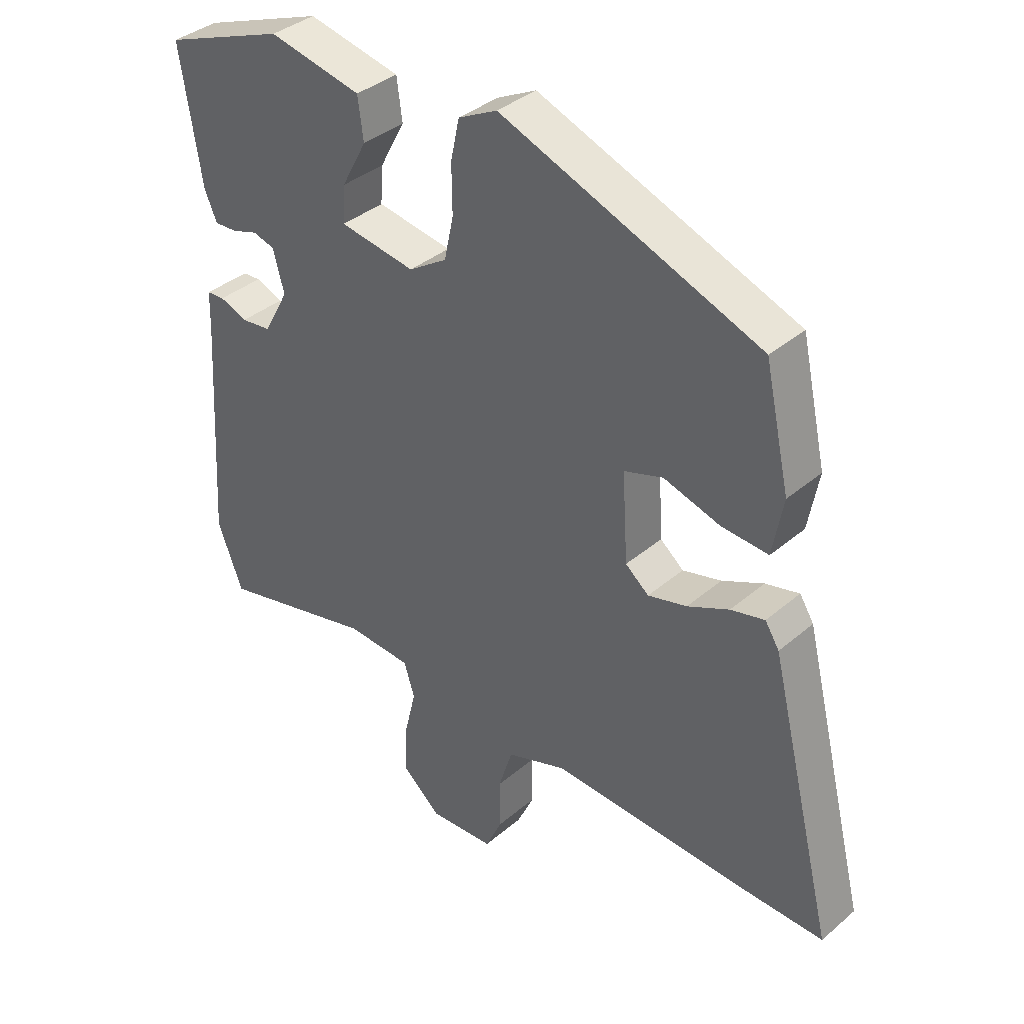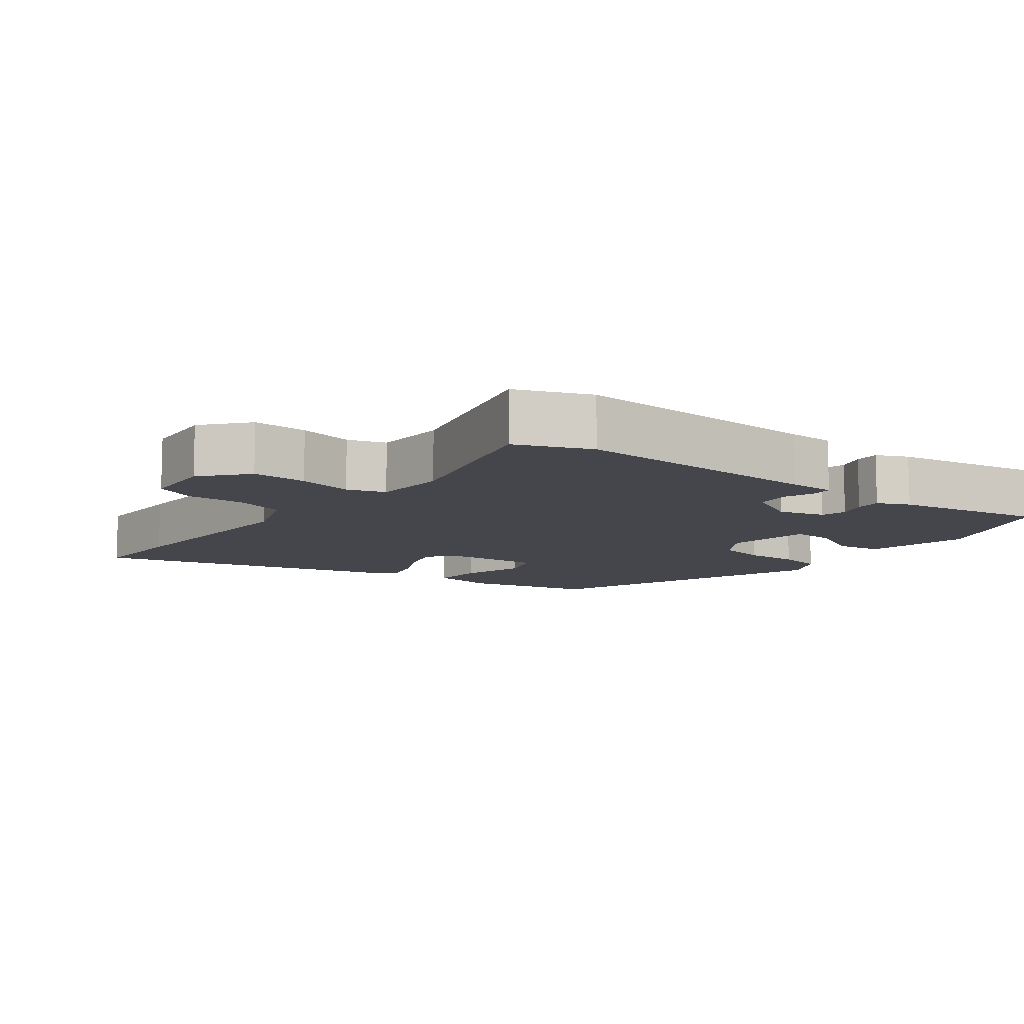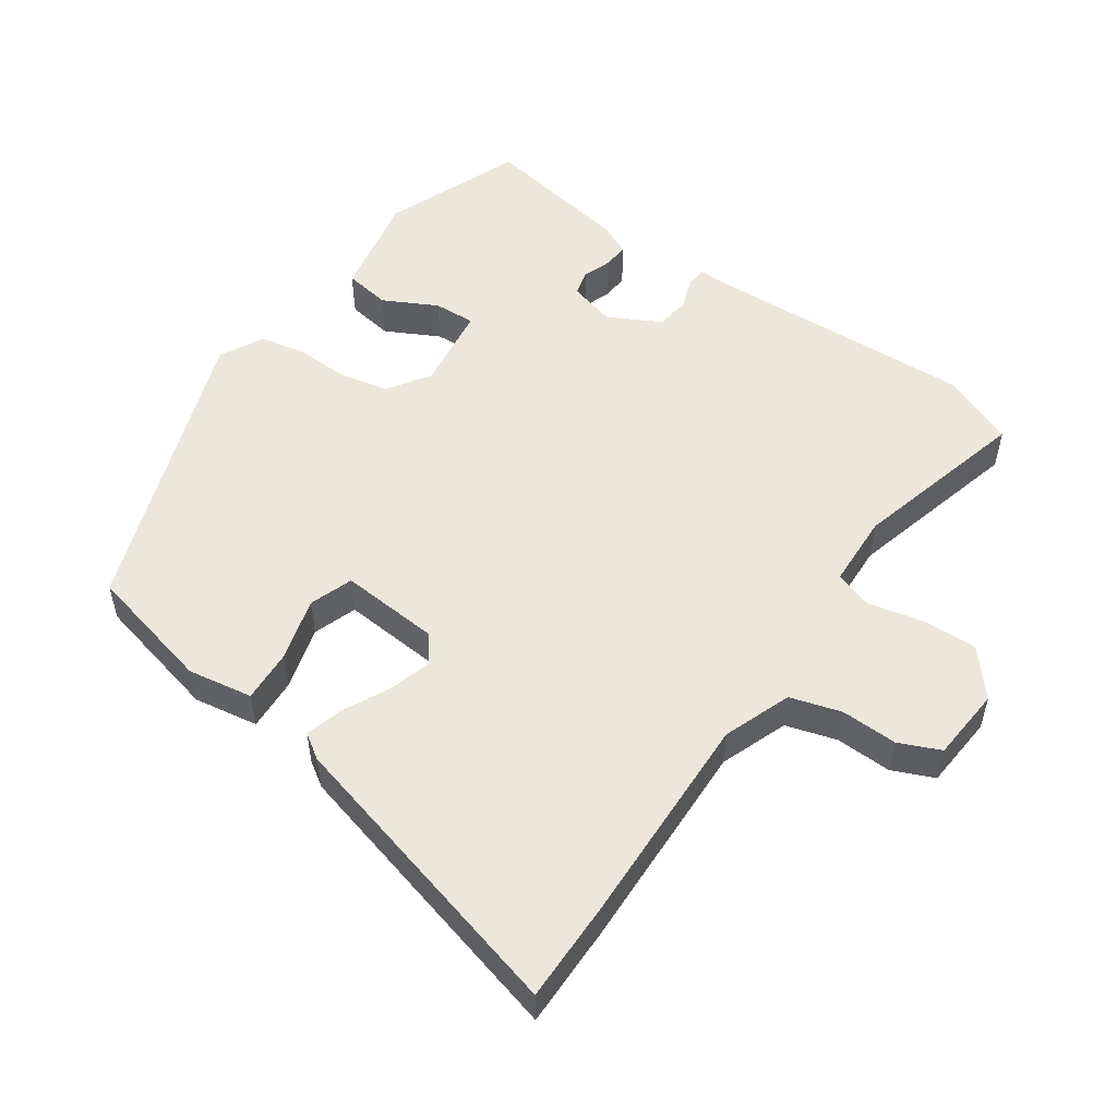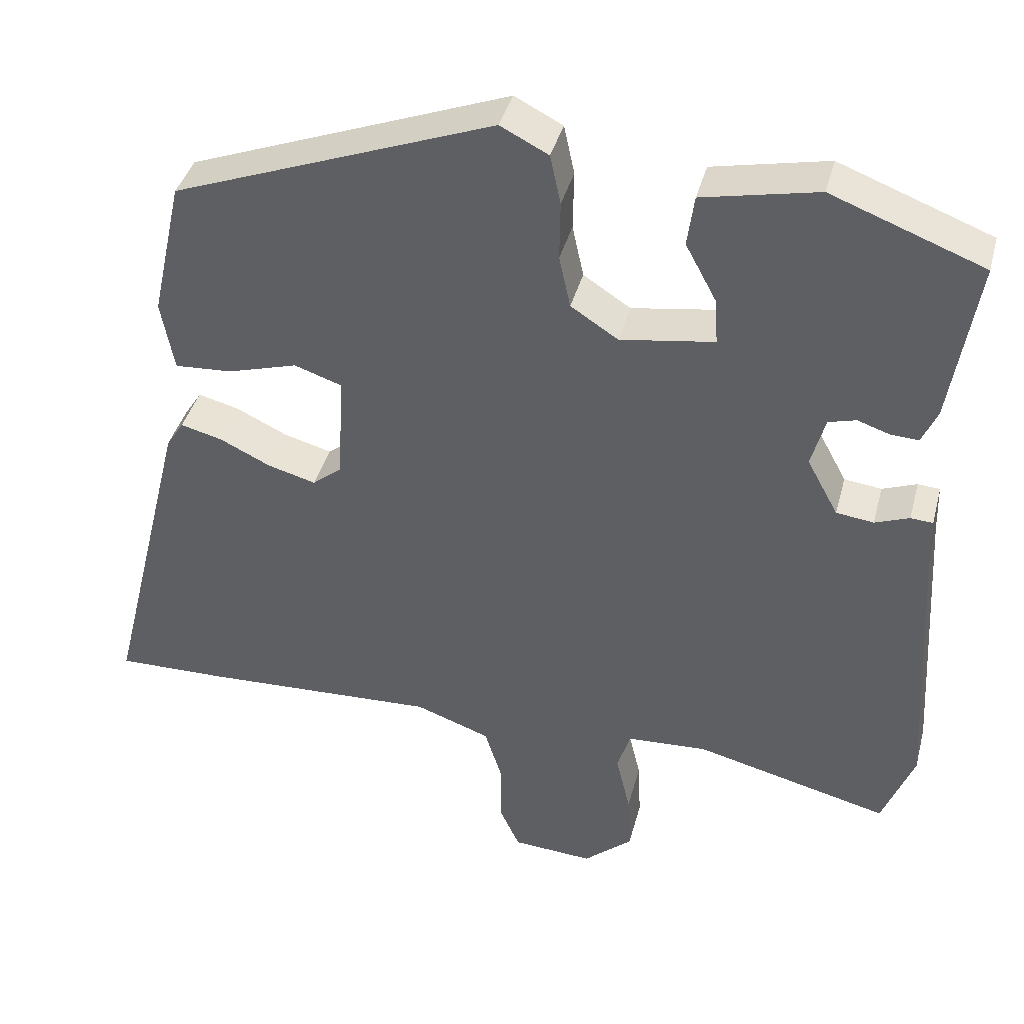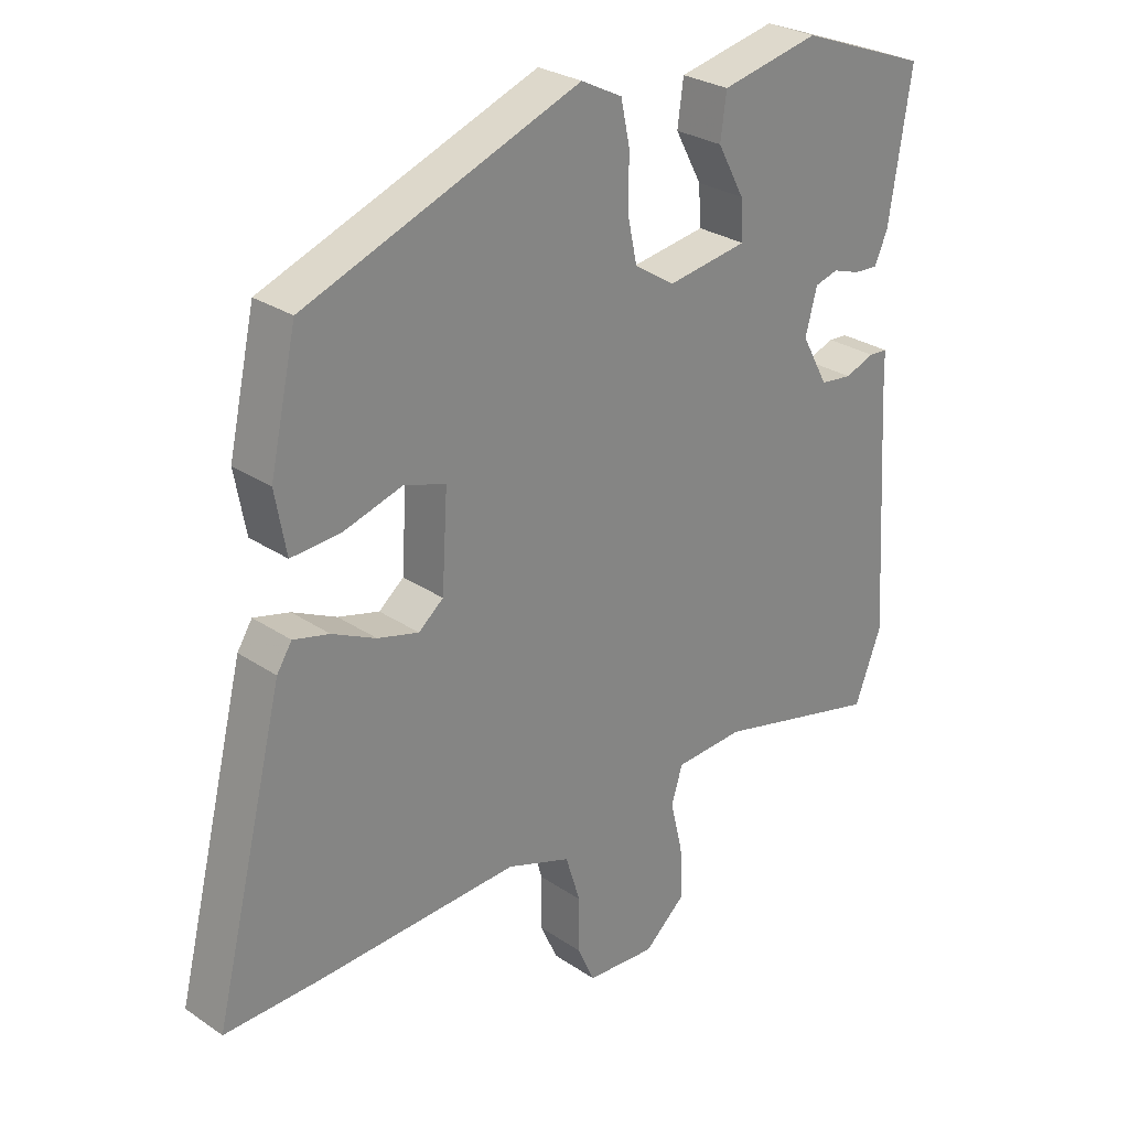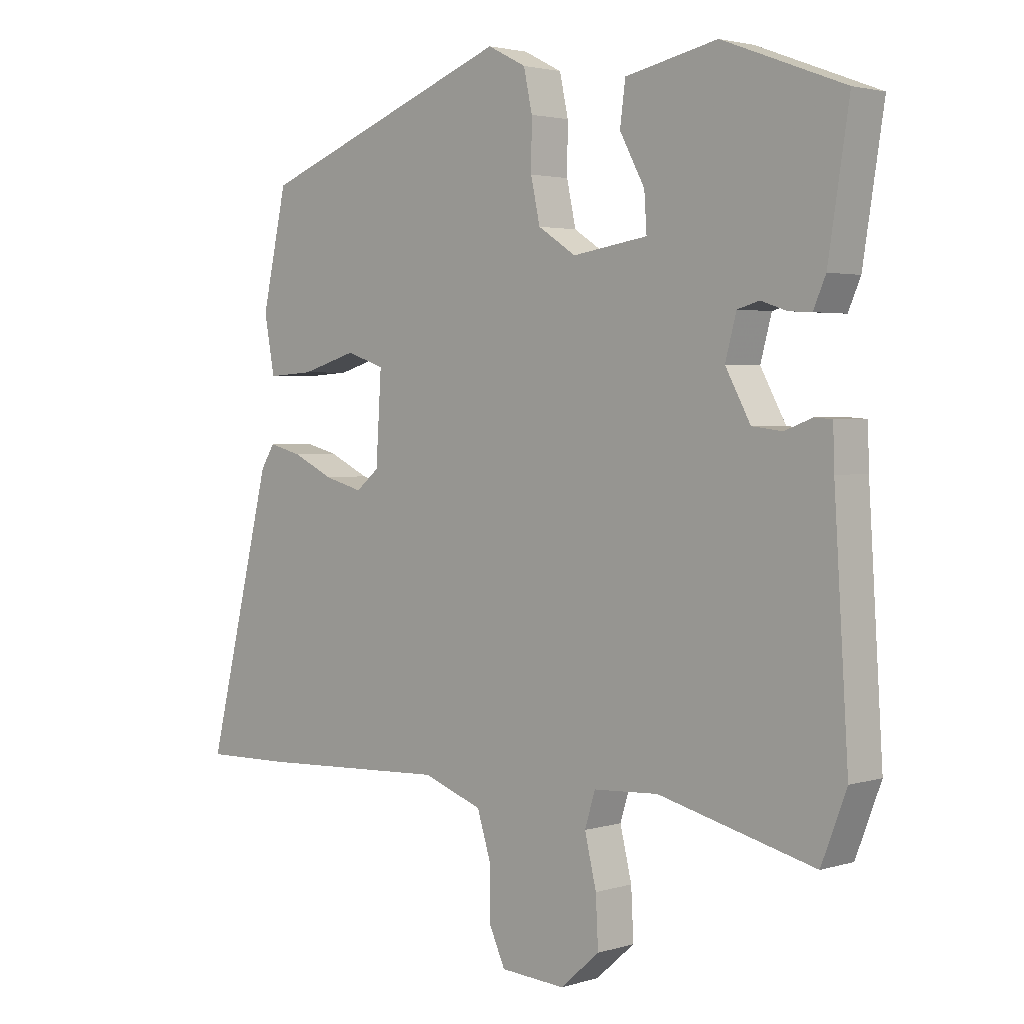
<metadata>
{"format":"obj","ext":"obj","renderer":"f3d","projection":"perspective","resolution":1024,"background":"white","views":[{"elev":37.2,"azim":42.6,"up":"+Z"},{"elev":-10.0,"azim":-126.7,"up":"+Y"},{"elev":53.1,"azim":125.7,"up":"+Y"},{"elev":40.0,"azim":-165.4,"up":"+Z"},{"elev":27.8,"azim":135.7,"up":"+Z"},{"elev":2.6,"azim":-136.2,"up":"+Z"}]}
</metadata>
<code>
v -0.528 0.07 0.399
v -0.329 0.07 0.474
v -0.178 0.07 0.442
v -0.169 0.07 0.375
v -0.21 0.07 0.299
v -0.214 0.07 0.239
v -0.091 0.07 0.22
v -0.029 0.07 0.26
v -0.014 0.07 0.329
v -0.015 0.07 0.407
v -0.001 0.07 0.472
v 0.062 0.07 0.504
v 0.482 0.07 0.345
v 0.523 0.07 0.161
v 0.506 0.07 0.068
v 0.43 0.07 0.073
v 0.339 0.07 0.1
v 0.276 0.07 0.079
v 0.285 0.07 -0.064
v 0.323 0.07 -0.095
v 0.386 0.07 -0.078
v 0.453 0.07 -0.046
v 0.508 0.07 -0.032
v 0.531 0.07 -0.068
v 0.639 0.07 -0.503
v 0.494 0.07 -0.5
v 0.183 0.07 -0.486
v 0.085 0.07 -0.521
v 0.062 0.07 -0.594
v 0.063 0.07 -0.675
v 0.036 0.07 -0.734
v -0.07 0.07 -0.741
v -0.134 0.07 -0.685
v -0.13 0.07 -0.606
v -0.111 0.07 -0.527
v -0.128 0.07 -0.472
v -0.234 0.07 -0.466
v -0.489 0.07 -0.529
v -0.53 0.07 -0.422
v -0.507 0.07 -0.056
v -0.505 0.07 0.01
v -0.476 0.07 0.012
v -0.431 0.07 -0.005
v -0.382 0.07 0.001
v -0.341 0.07 0.076
v -0.359 0.07 0.143
v -0.395 0.07 0.153
v -0.437 0.07 0.139
v -0.474 0.07 0.137
v -0.494 0.07 0.183
v -0.528 0 0.399
v -0.329 0 0.474
v -0.178 0 0.442
v -0.169 0 0.375
v -0.21 0 0.299
v -0.214 0 0.239
v -0.091 0 0.22
v -0.029 0 0.26
v -0.014 0 0.329
v -0.015 0 0.407
v -0.001 0 0.472
v 0.062 0 0.504
v 0.482 0 0.345
v 0.523 0 0.161
v 0.506 0 0.068
v 0.43 0 0.073
v 0.339 0 0.1
v 0.276 0 0.079
v 0.285 0 -0.064
v 0.323 0 -0.095
v 0.386 0 -0.078
v 0.453 0 -0.046
v 0.508 0 -0.032
v 0.531 0 -0.068
v 0.639 0 -0.503
v 0.494 0 -0.5
v 0.183 0 -0.486
v 0.085 0 -0.521
v 0.062 0 -0.594
v 0.063 0 -0.675
v 0.036 0 -0.734
v -0.07 0 -0.741
v -0.134 0 -0.685
v -0.13 0 -0.606
v -0.111 0 -0.527
v -0.128 0 -0.472
v -0.234 0 -0.466
v -0.489 0 -0.529
v -0.53 0 -0.422
v -0.507 0 -0.056
v -0.505 0 0.01
v -0.476 0 0.012
v -0.431 0 -0.005
v -0.382 0 0.001
v -0.341 0 0.076
v -0.359 0 0.143
v -0.395 0 0.153
v -0.437 0 0.139
v -0.474 0 0.137
v -0.494 0 0.183
f 47 48 49 50
f 46 47 50 1
f 40 41 42 43
f 40 43 44
f 37 38 39 40
f 36 37 40 44
f 32 33 34 35
f 30 31 32 35
f 29 30 35 36
f 28 29 36 44
f 24 25 26 27
f 21 22 23 24
f 20 21 24 27
f 19 20 27 28
f 14 15 16 17
f 12 13 14 17
f 12 17 18
f 9 10 11 12
f 8 9 12 18
f 7 8 18 19
f 2 3 4 5
f 46 1 2 5
f 45 46 5 6
f 19 28 44 45
f 6 7 19 45
f 100 99 98 97
f 51 100 97 96
f 93 92 91 90
f 94 93 90
f 90 89 88 87
f 94 90 87 86
f 85 84 83 82
f 85 82 81 80
f 86 85 80 79
f 94 86 79 78
f 77 76 75 74
f 74 73 72 71
f 77 74 71 70
f 78 77 70 69
f 67 66 65 64
f 67 64 63 62
f 68 67 62
f 62 61 60 59
f 68 62 59 58
f 69 68 58 57
f 55 54 53 52
f 55 52 51 96
f 56 55 96 95
f 95 94 78 69
f 95 69 57 56
f 1 51 52 2
f 2 52 53 3
f 3 53 54 4
f 4 54 55 5
f 5 55 56 6
f 6 56 57 7
f 7 57 58 8
f 8 58 59 9
f 9 59 60 10
f 10 60 61 11
f 11 61 62 12
f 12 62 63 13
f 13 63 64 14
f 14 64 65 15
f 15 65 66 16
f 16 66 67 17
f 17 67 68 18
f 18 68 69 19
f 19 69 70 20
f 20 70 71 21
f 21 71 72 22
f 22 72 73 23
f 23 73 74 24
f 24 74 75 25
f 25 75 76 26
f 26 76 77 27
f 27 77 78 28
f 28 78 79 29
f 29 79 80 30
f 30 80 81 31
f 31 81 82 32
f 32 82 83 33
f 33 83 84 34
f 34 84 85 35
f 35 85 86 36
f 36 86 87 37
f 37 87 88 38
f 38 88 89 39
f 39 89 90 40
f 40 90 91 41
f 41 91 92 42
f 42 92 93 43
f 43 93 94 44
f 44 94 95 45
f 45 95 96 46
f 46 96 97 47
f 47 97 98 48
f 48 98 99 49
f 49 99 100 50
f 50 100 51 1

</code>
